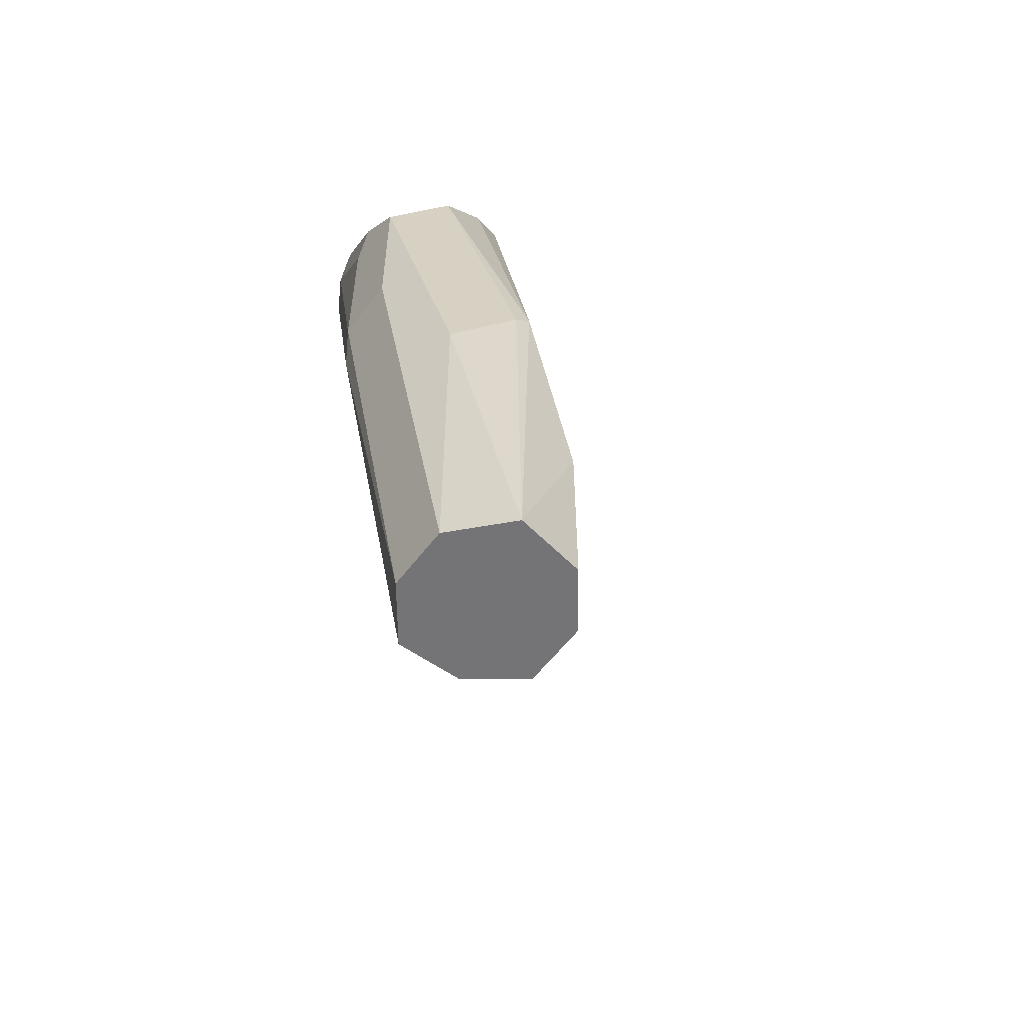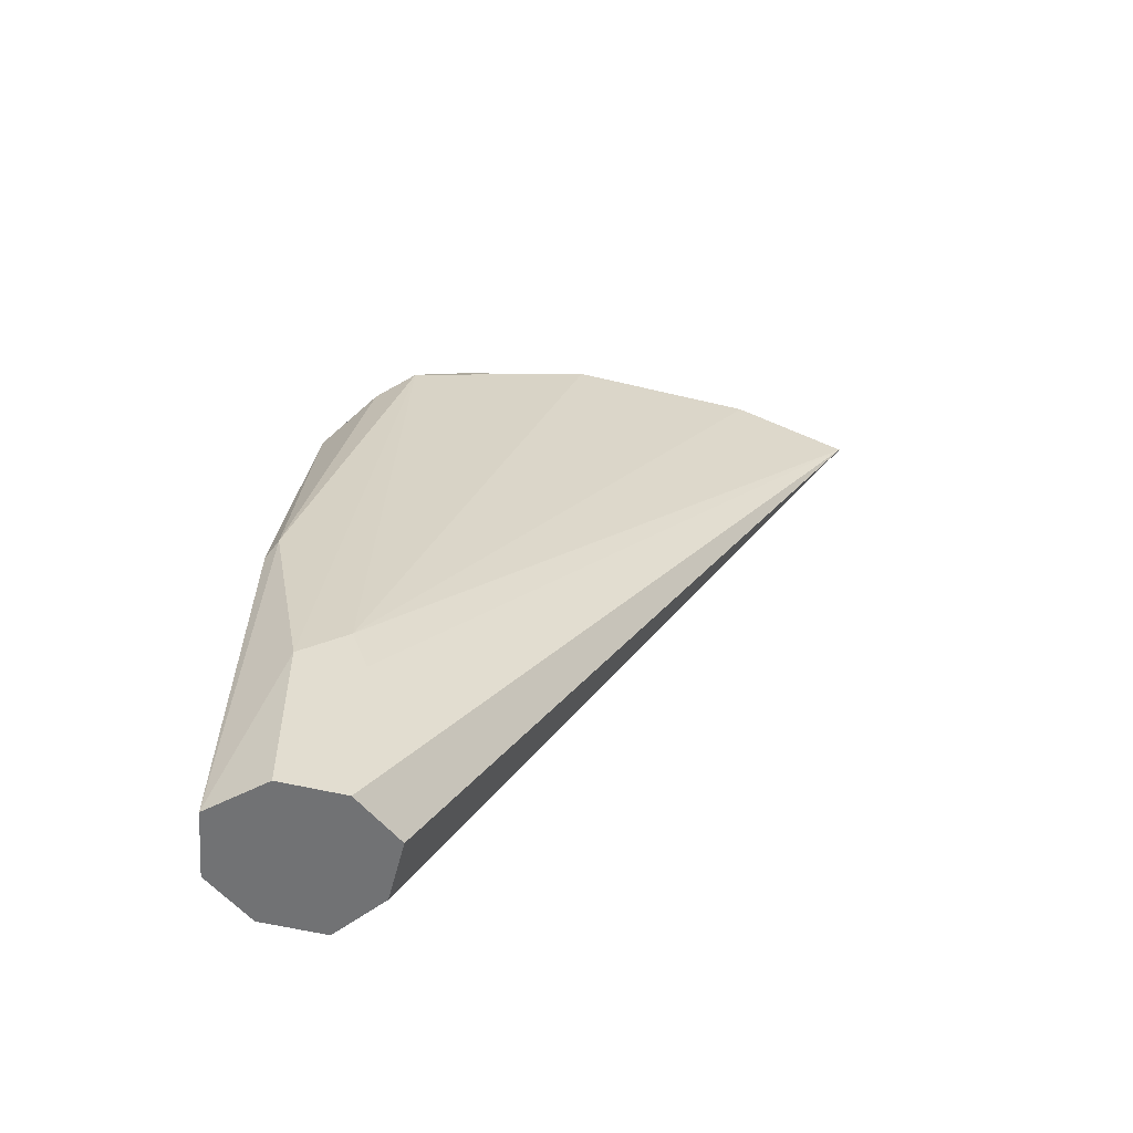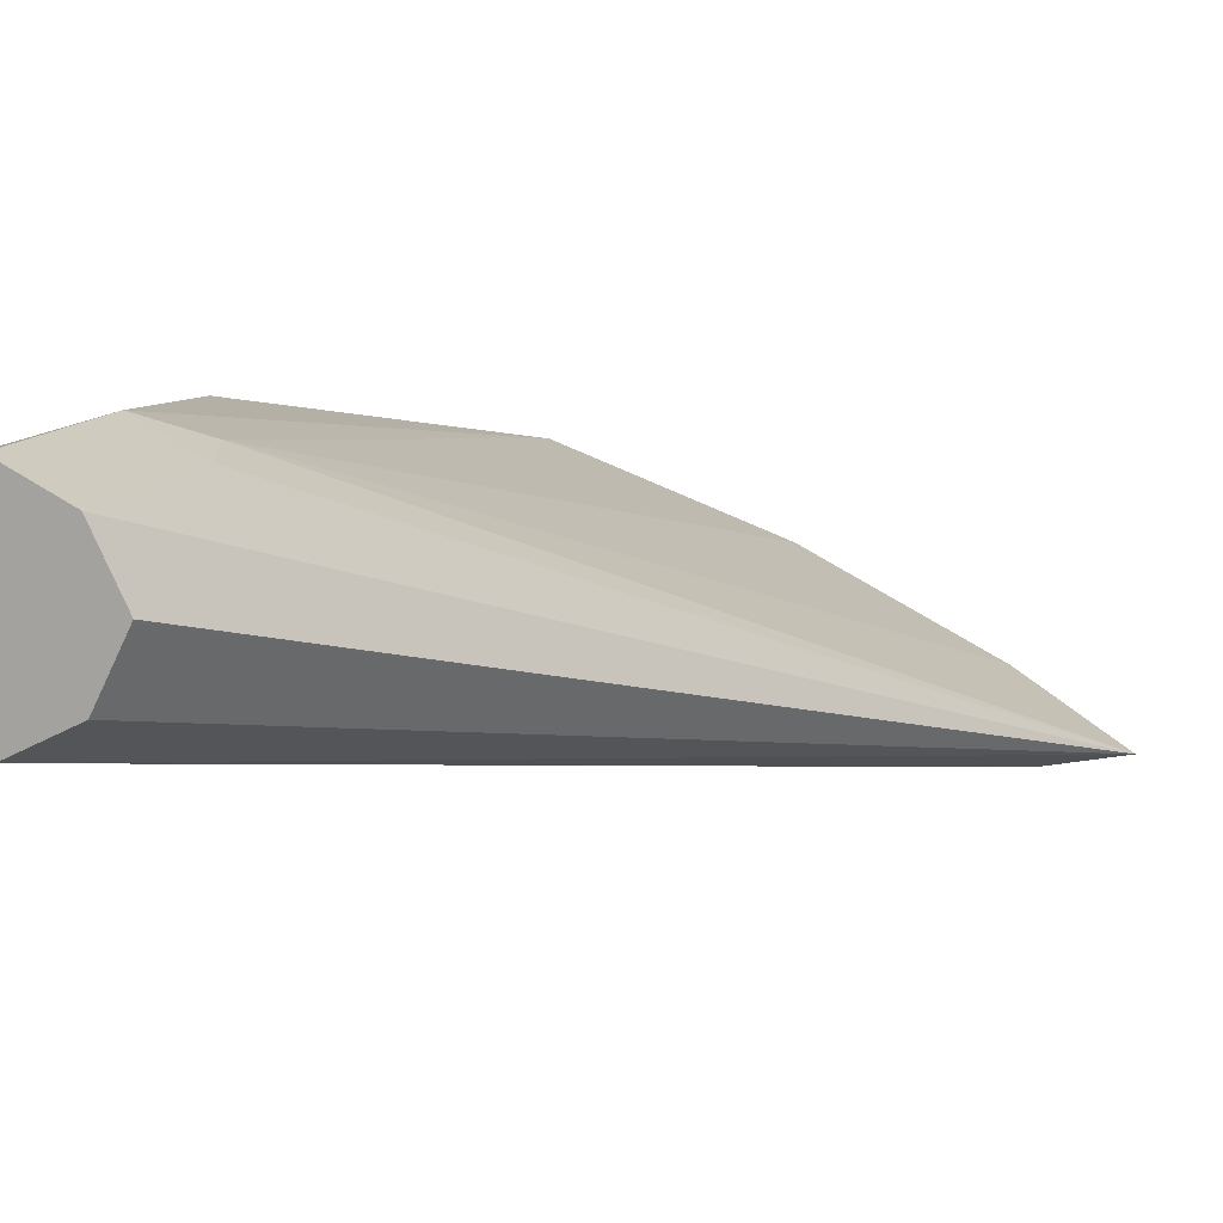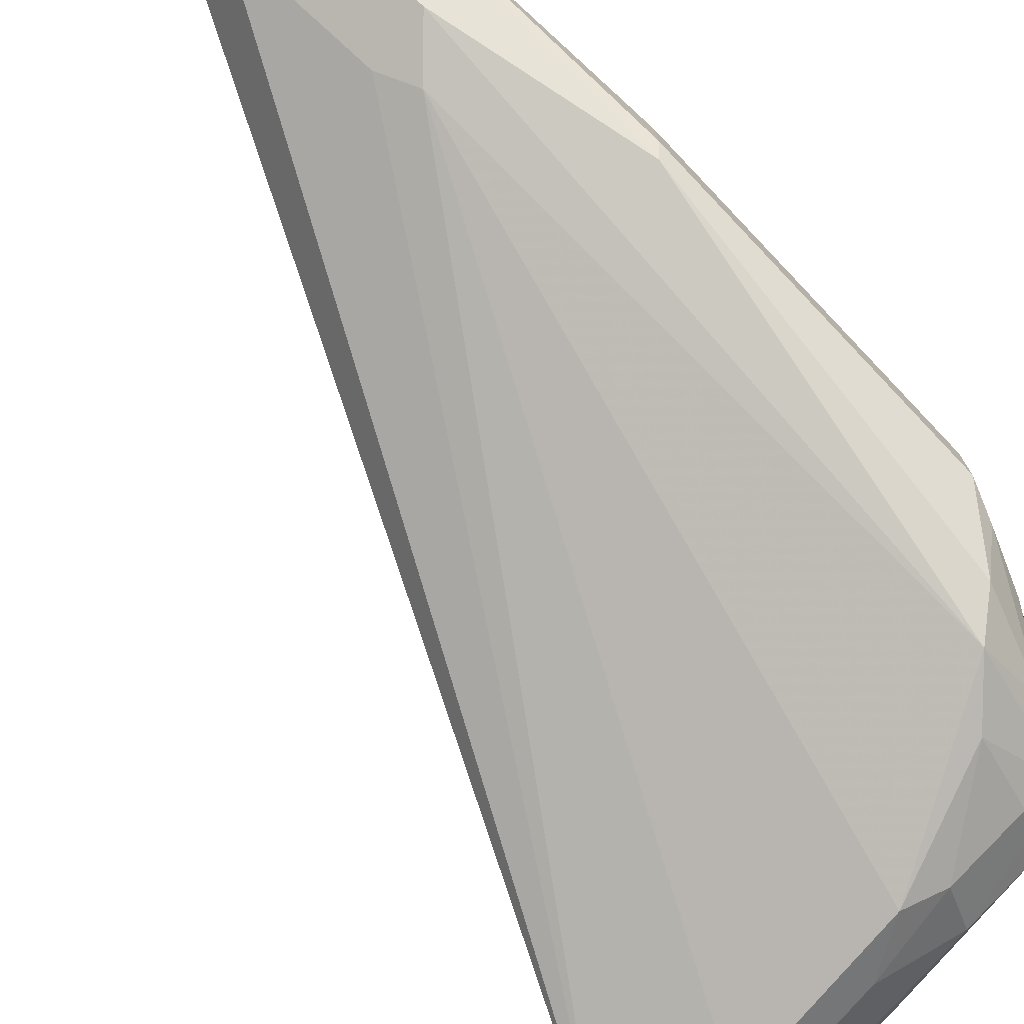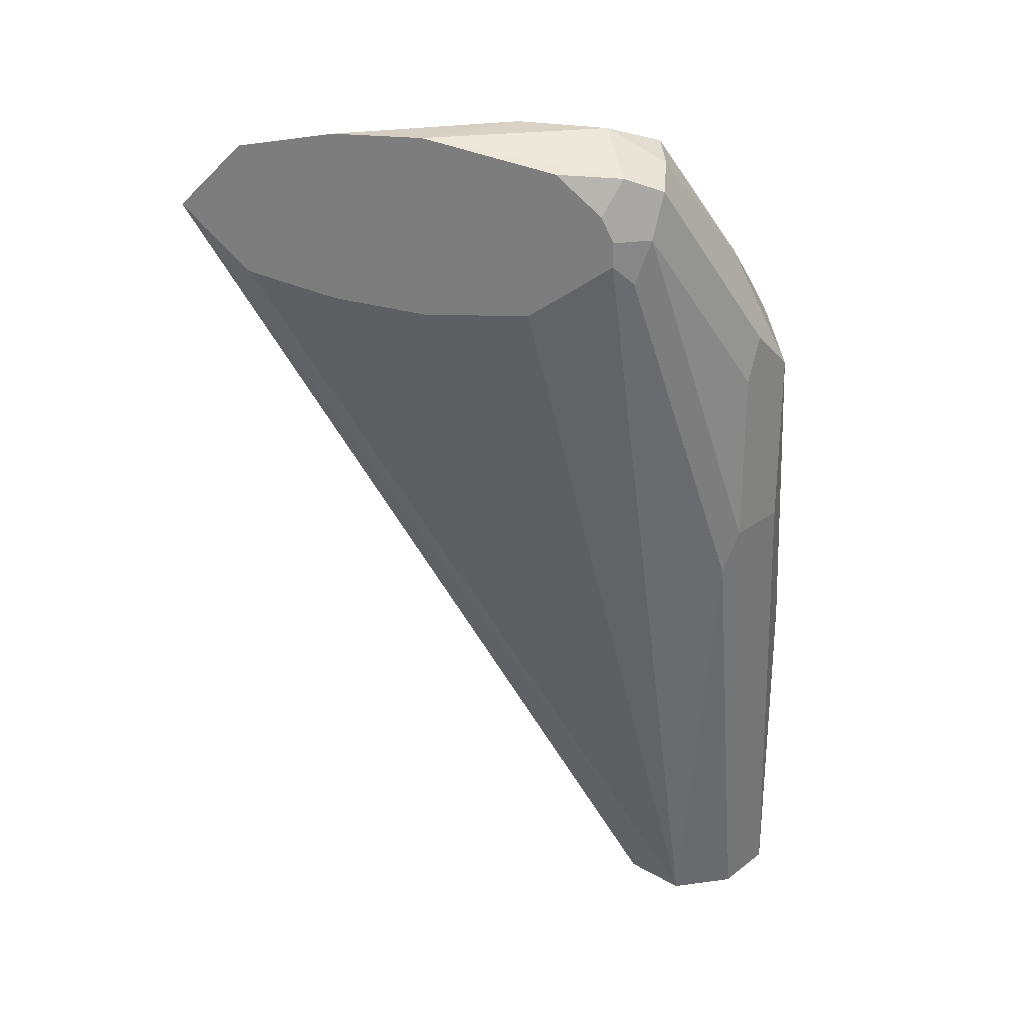
<metadata>
{"format":"obj","ext":"obj","renderer":"f3d","projection":"perspective","resolution":1024,"background":"white","views":[{"elev":-56.3,"azim":117.0,"up":"+Z"},{"elev":-55.4,"azim":-167.8,"up":"+Z"},{"elev":11.5,"azim":-162.2,"up":"+Y"},{"elev":69.6,"azim":-44.8,"up":"+Y"},{"elev":27.9,"azim":14.7,"up":"+Z"}]}
</metadata>
<code>
v -0.3969 -0.2989 0.6024
v -0.3852 -0.2989 0.591
v -0.3847 -0.2989 0.6149
v -0.3765 -0.2886 0.6108
v -0.3096 -0.2385 0.4769
v -0.3124 -0.2398 0.4685
v -0.3124 -0.2398 0.4354
v -0.3179 -0.251 0.4354
v -0.3177 -0.2514 0.4354
v -0.3124 -0.2622 0.4354
v -0.3016 -0.2675 0.4354
v -0.3012 -0.2677 0.4354
v -0.3842 -0.2989 0.5901
v -0.3844 -0.2989 0.6149
v -0.3514 -0.2824 0.6149
v -0.343 -0.2719 0.6108
v -0.3012 -0.2343 0.4685
v -0.3096 -0.2552 0.594
v -0.3012 -0.2343 0.4354
v -0.29 -0.2622 0.4354
v -0.2928 -0.2803 0.5271
v -0.3096 -0.297 0.594
v -0.3133 -0.2989 0.5977
v -0.3291 -0.2989 0.5866
v -0.3491 -0.2989 0.5848
v -0.3661 -0.2989 0.5862
v -0.3693 -0.2989 0.5868
v -0.3661 -0.2989 0.6186
v -0.3347 -0.2845 0.6191
v -0.3347 -0.2733 0.6135
v -0.3179 -0.2615 0.6024
v -0.2882 -0.238 0.4354
v -0.2928 -0.2385 0.5104
v -0.3096 -0.2761 0.6149
v -0.3054 -0.2677 0.6045
v -0.3012 -0.2552 0.5878
v -0.2845 -0.251 0.4354
v -0.29 -0.2789 0.5354
v -0.3068 -0.2956 0.6024
v -0.3133 -0.2989 0.6024
v -0.3491 -0.2989 0.6191
v -0.3179 -0.2845 0.6191
v -0.3179 -0.2733 0.6135
v -0.29 -0.2398 0.5076
v -0.2845 -0.251 0.502
v -0.29 -0.2566 0.5745
v -0.3068 -0.2845 0.6135
v -0.2956 -0.2677 0.5912
v -0.2928 -0.2594 0.5815
v -0.2845 -0.2677 0.5354
v -0.2886 -0.2761 0.5773
v -0.29 -0.2789 0.5689
v -0.3054 -0.2928 0.6108
v -0.3124 -0.2956 0.6135
v -0.3156 -0.2989 0.607
v -0.3241 -0.2989 0.6143
v -0.2845 -0.2677 0.5689
v -0.3012 -0.2845 0.6024
f 29 34 30
f 30 34 43
f 30 43 31
f 31 43 34
f 32 44 45
f 34 42 47
f 33 46 44
f 32 45 37
f 29 42 34
f 33 36 46
f 32 33 44
f 29 41 42
f 20 37 50
f 22 38 39
f 22 40 23
f 22 39 40
f 21 38 22
f 20 38 21
f 20 50 38
f 18 36 33
f 18 35 36
f 18 31 34
f 34 47 48
f 18 34 35
f 28 41 29
f 34 48 35
f 47 58 57
f 35 49 36
f 54 56 55
f 17 33 32
f 51 58 53
f 51 57 58
f 50 57 51
f 48 57 49
f 47 57 48
f 47 53 58
f 46 49 57
f 44 57 45
f 44 46 57
f 42 53 47
f 35 48 49
f 42 54 53
f 41 56 54
f 40 54 55
f 40 53 54
f 39 51 53
f 39 52 51
f 39 53 40
f 38 52 39
f 38 51 52
f 38 50 51
f 37 57 50
f 37 45 57
f 36 49 46
f 41 54 42
f 17 18 33
f 12 23 24
f 16 31 18
f 2 12 13
f 1 12 2
f 1 11 12
f 1 10 11
f 1 9 10
f 1 8 9
f 1 7 8
f 1 6 7
f 1 5 6
f 1 4 5
f 1 3 4
f 3 14 15
f 1 14 3
f 1 56 41
f 1 55 56
f 1 40 55
f 1 23 40
f 1 24 23
f 1 25 24
f 1 26 25
f 1 27 26
f 1 13 27
f 1 2 13
f 17 32 19
f 1 28 14
f 3 15 16
f 1 41 28
f 4 16 5
f 16 30 31
f 3 16 4
f 15 30 16
f 15 29 30
f 15 28 29
f 14 28 15
f 12 27 13
f 12 25 26
f 12 24 25
f 12 22 23
f 12 21 22
f 12 20 21
f 12 26 27
f 7 10 9
f 5 16 18
f 7 9 8
f 5 18 17
f 6 17 19
f 7 19 32
f 7 32 37
f 6 19 7
f 7 37 20
f 7 20 12
f 7 12 11
f 7 11 10
f 5 17 6

</code>
